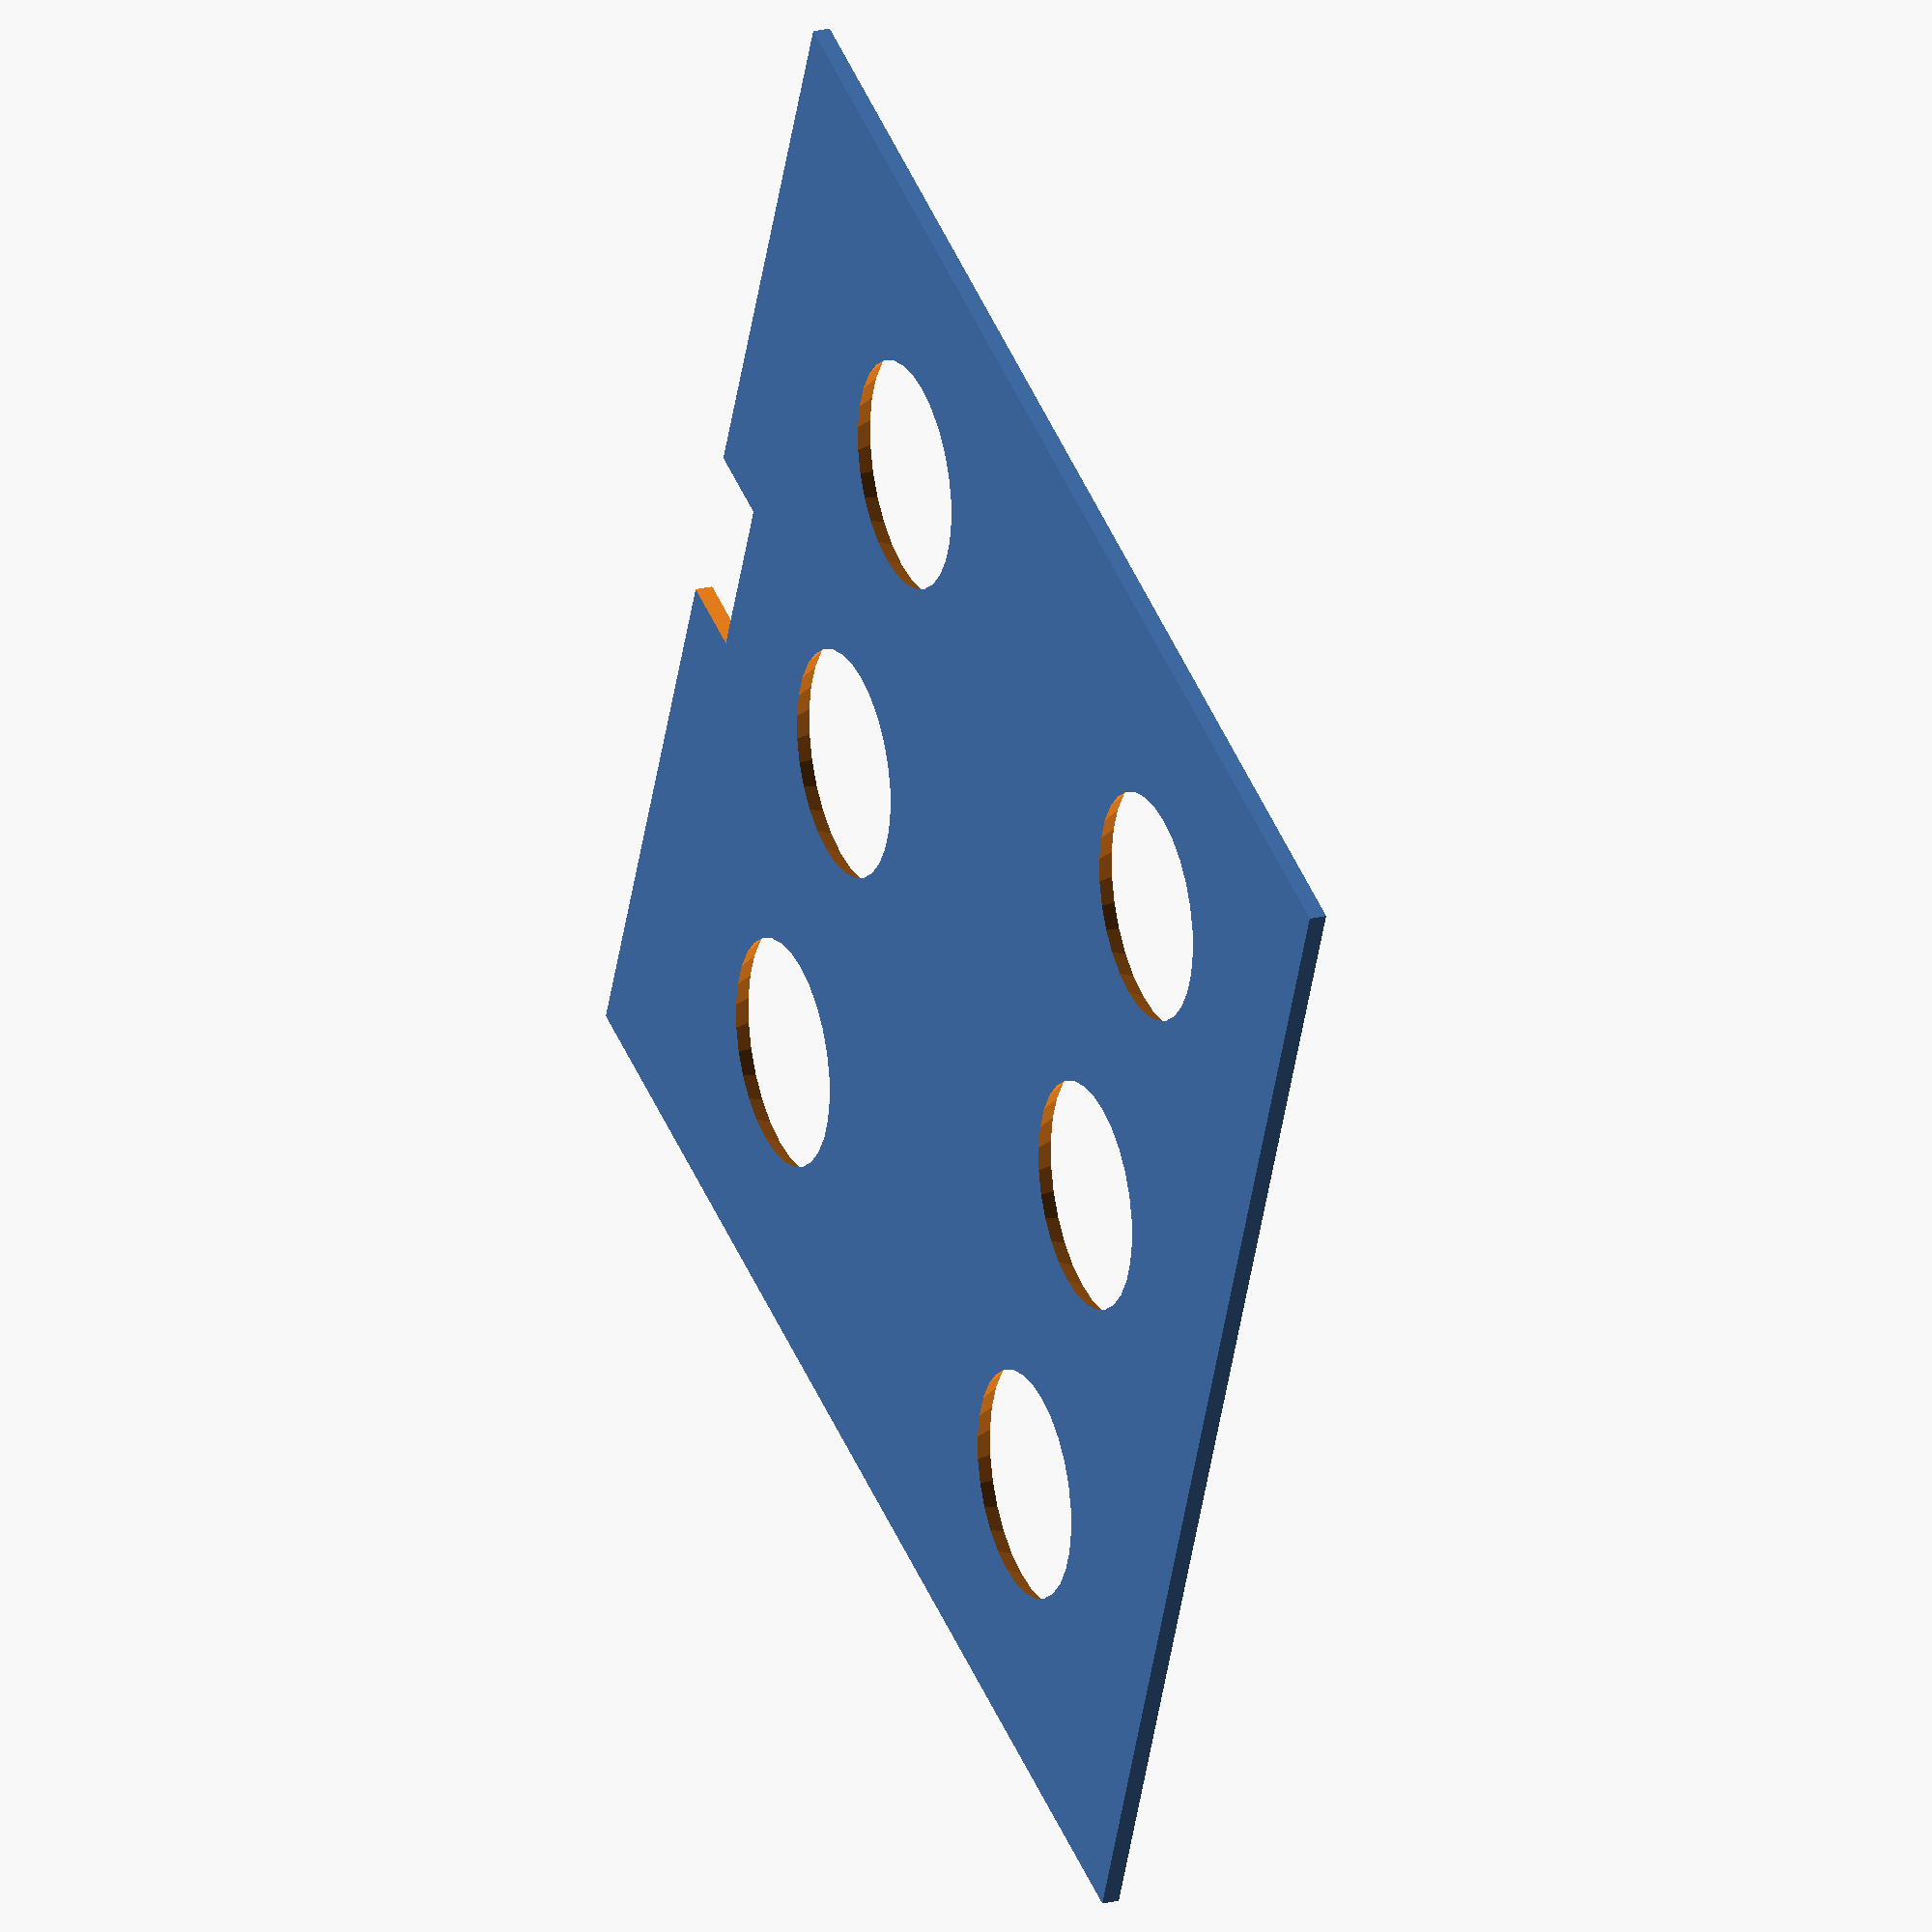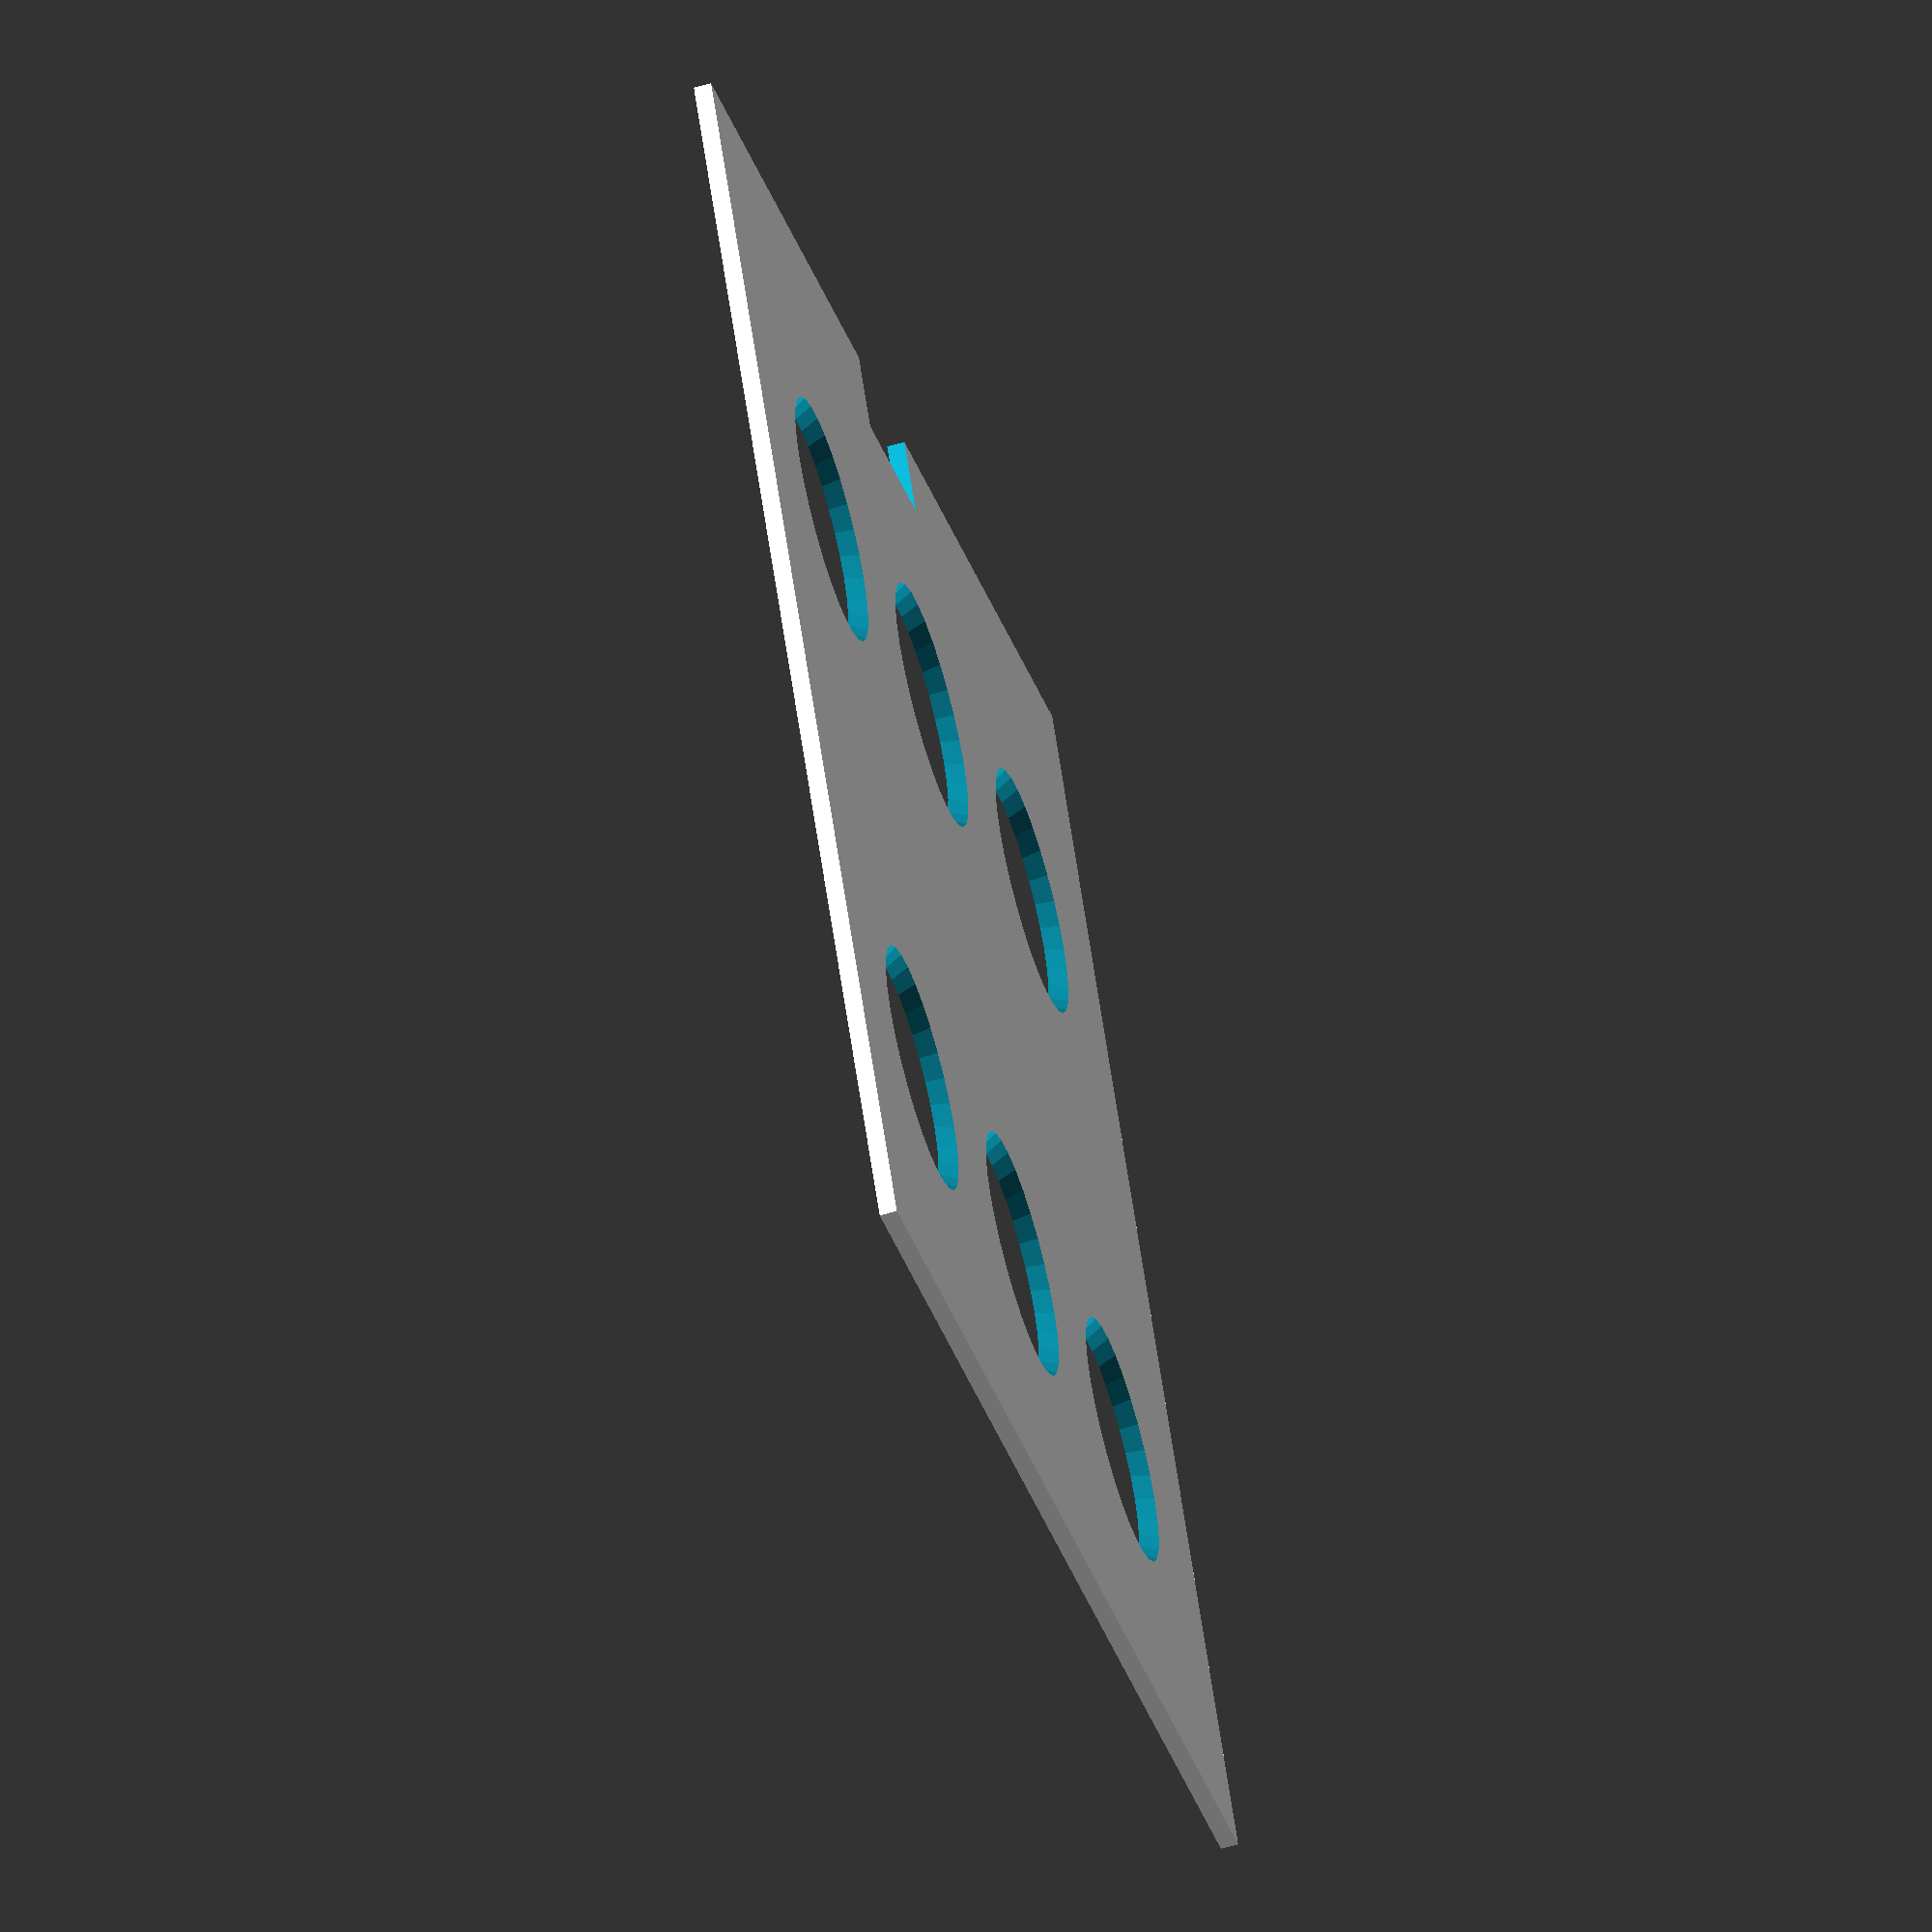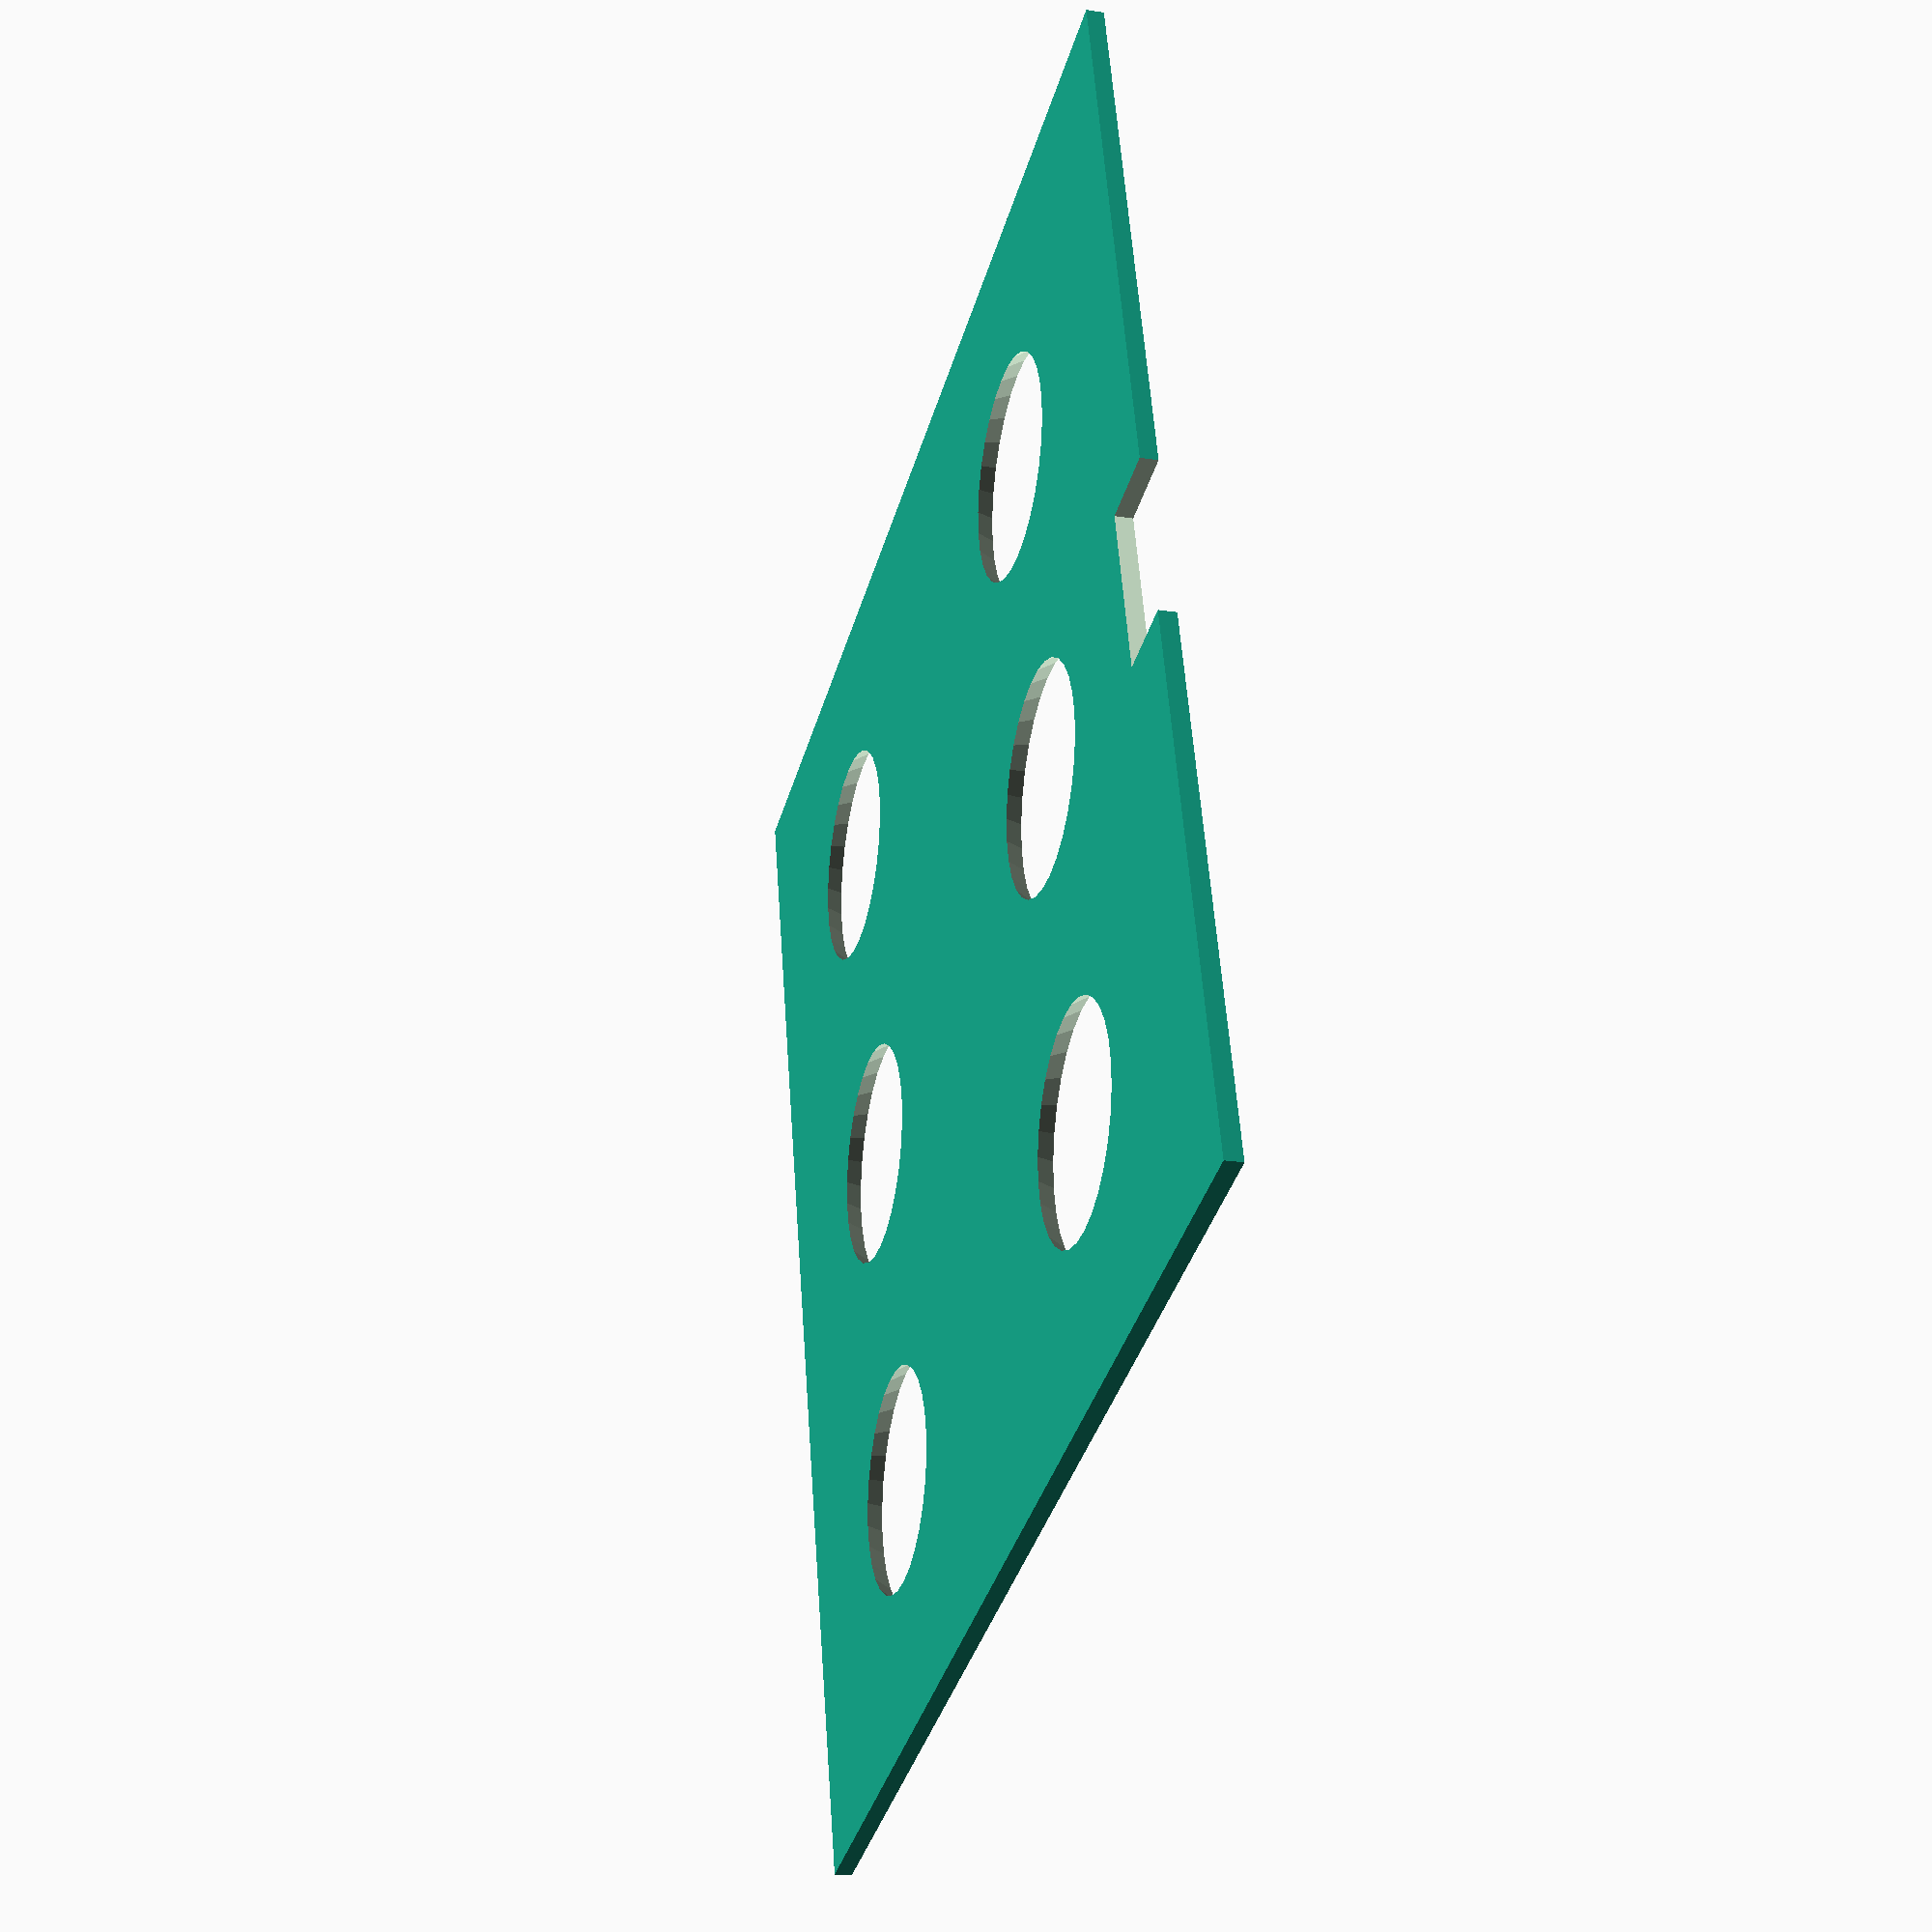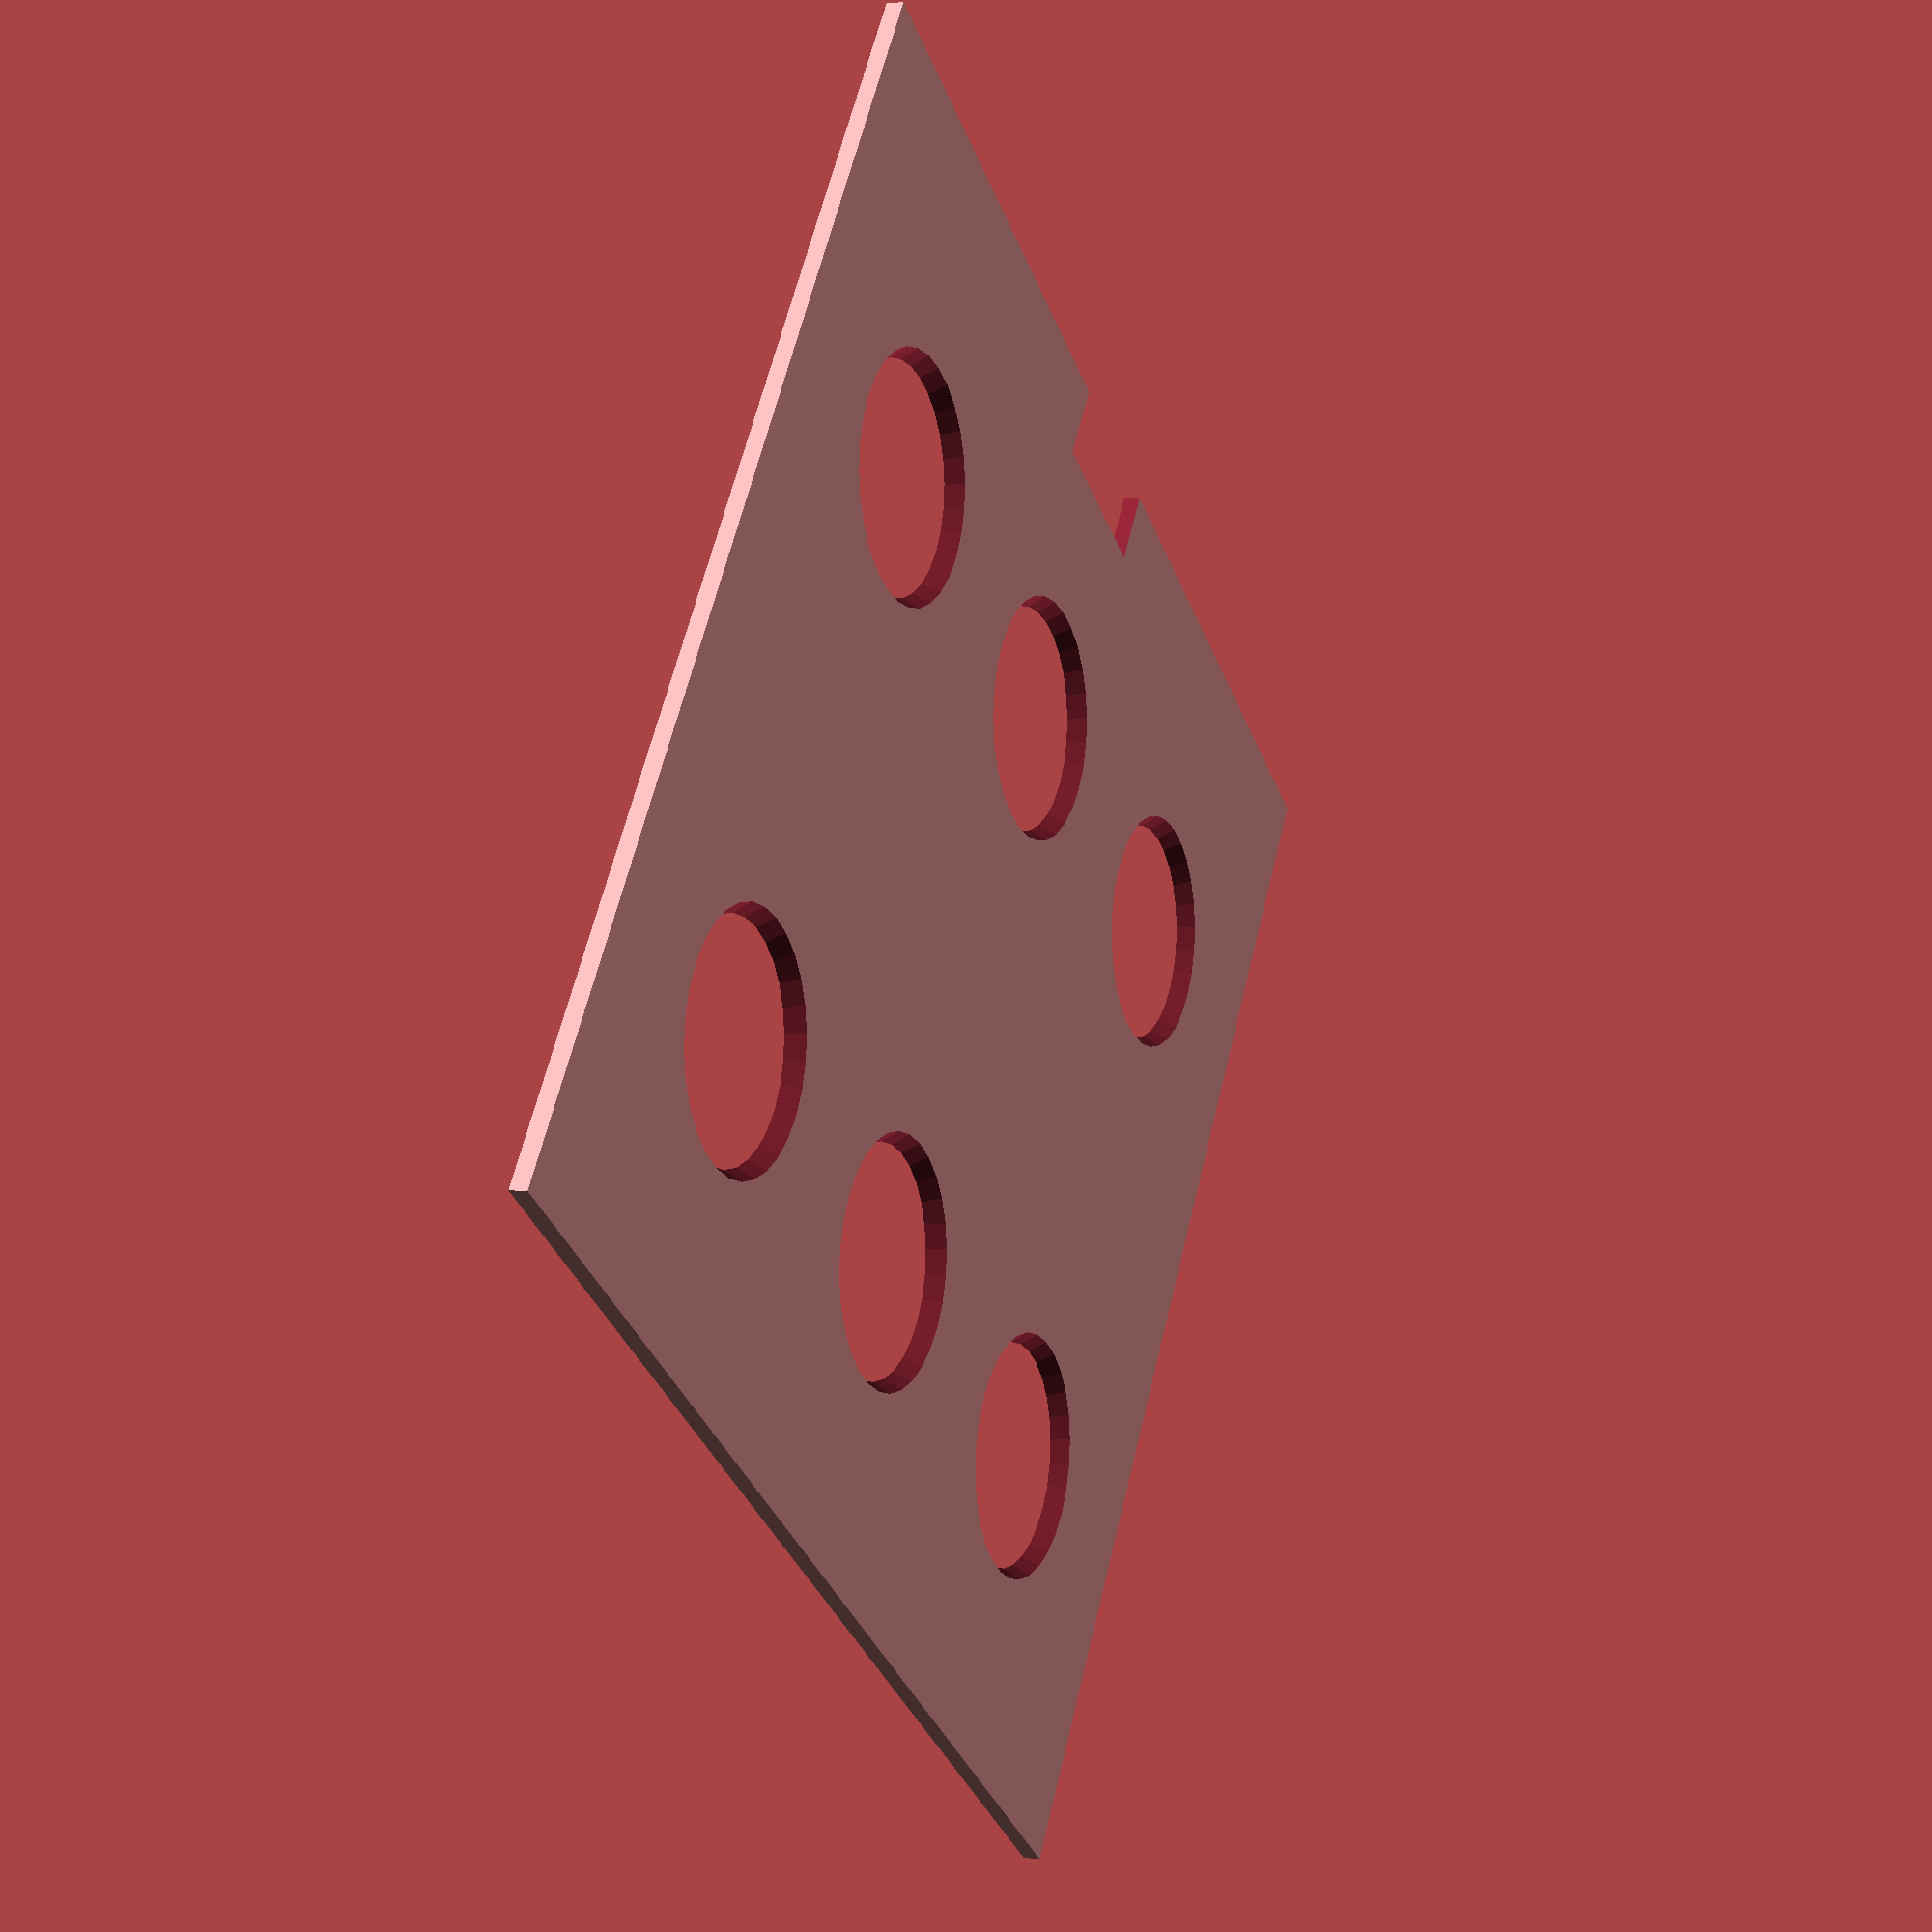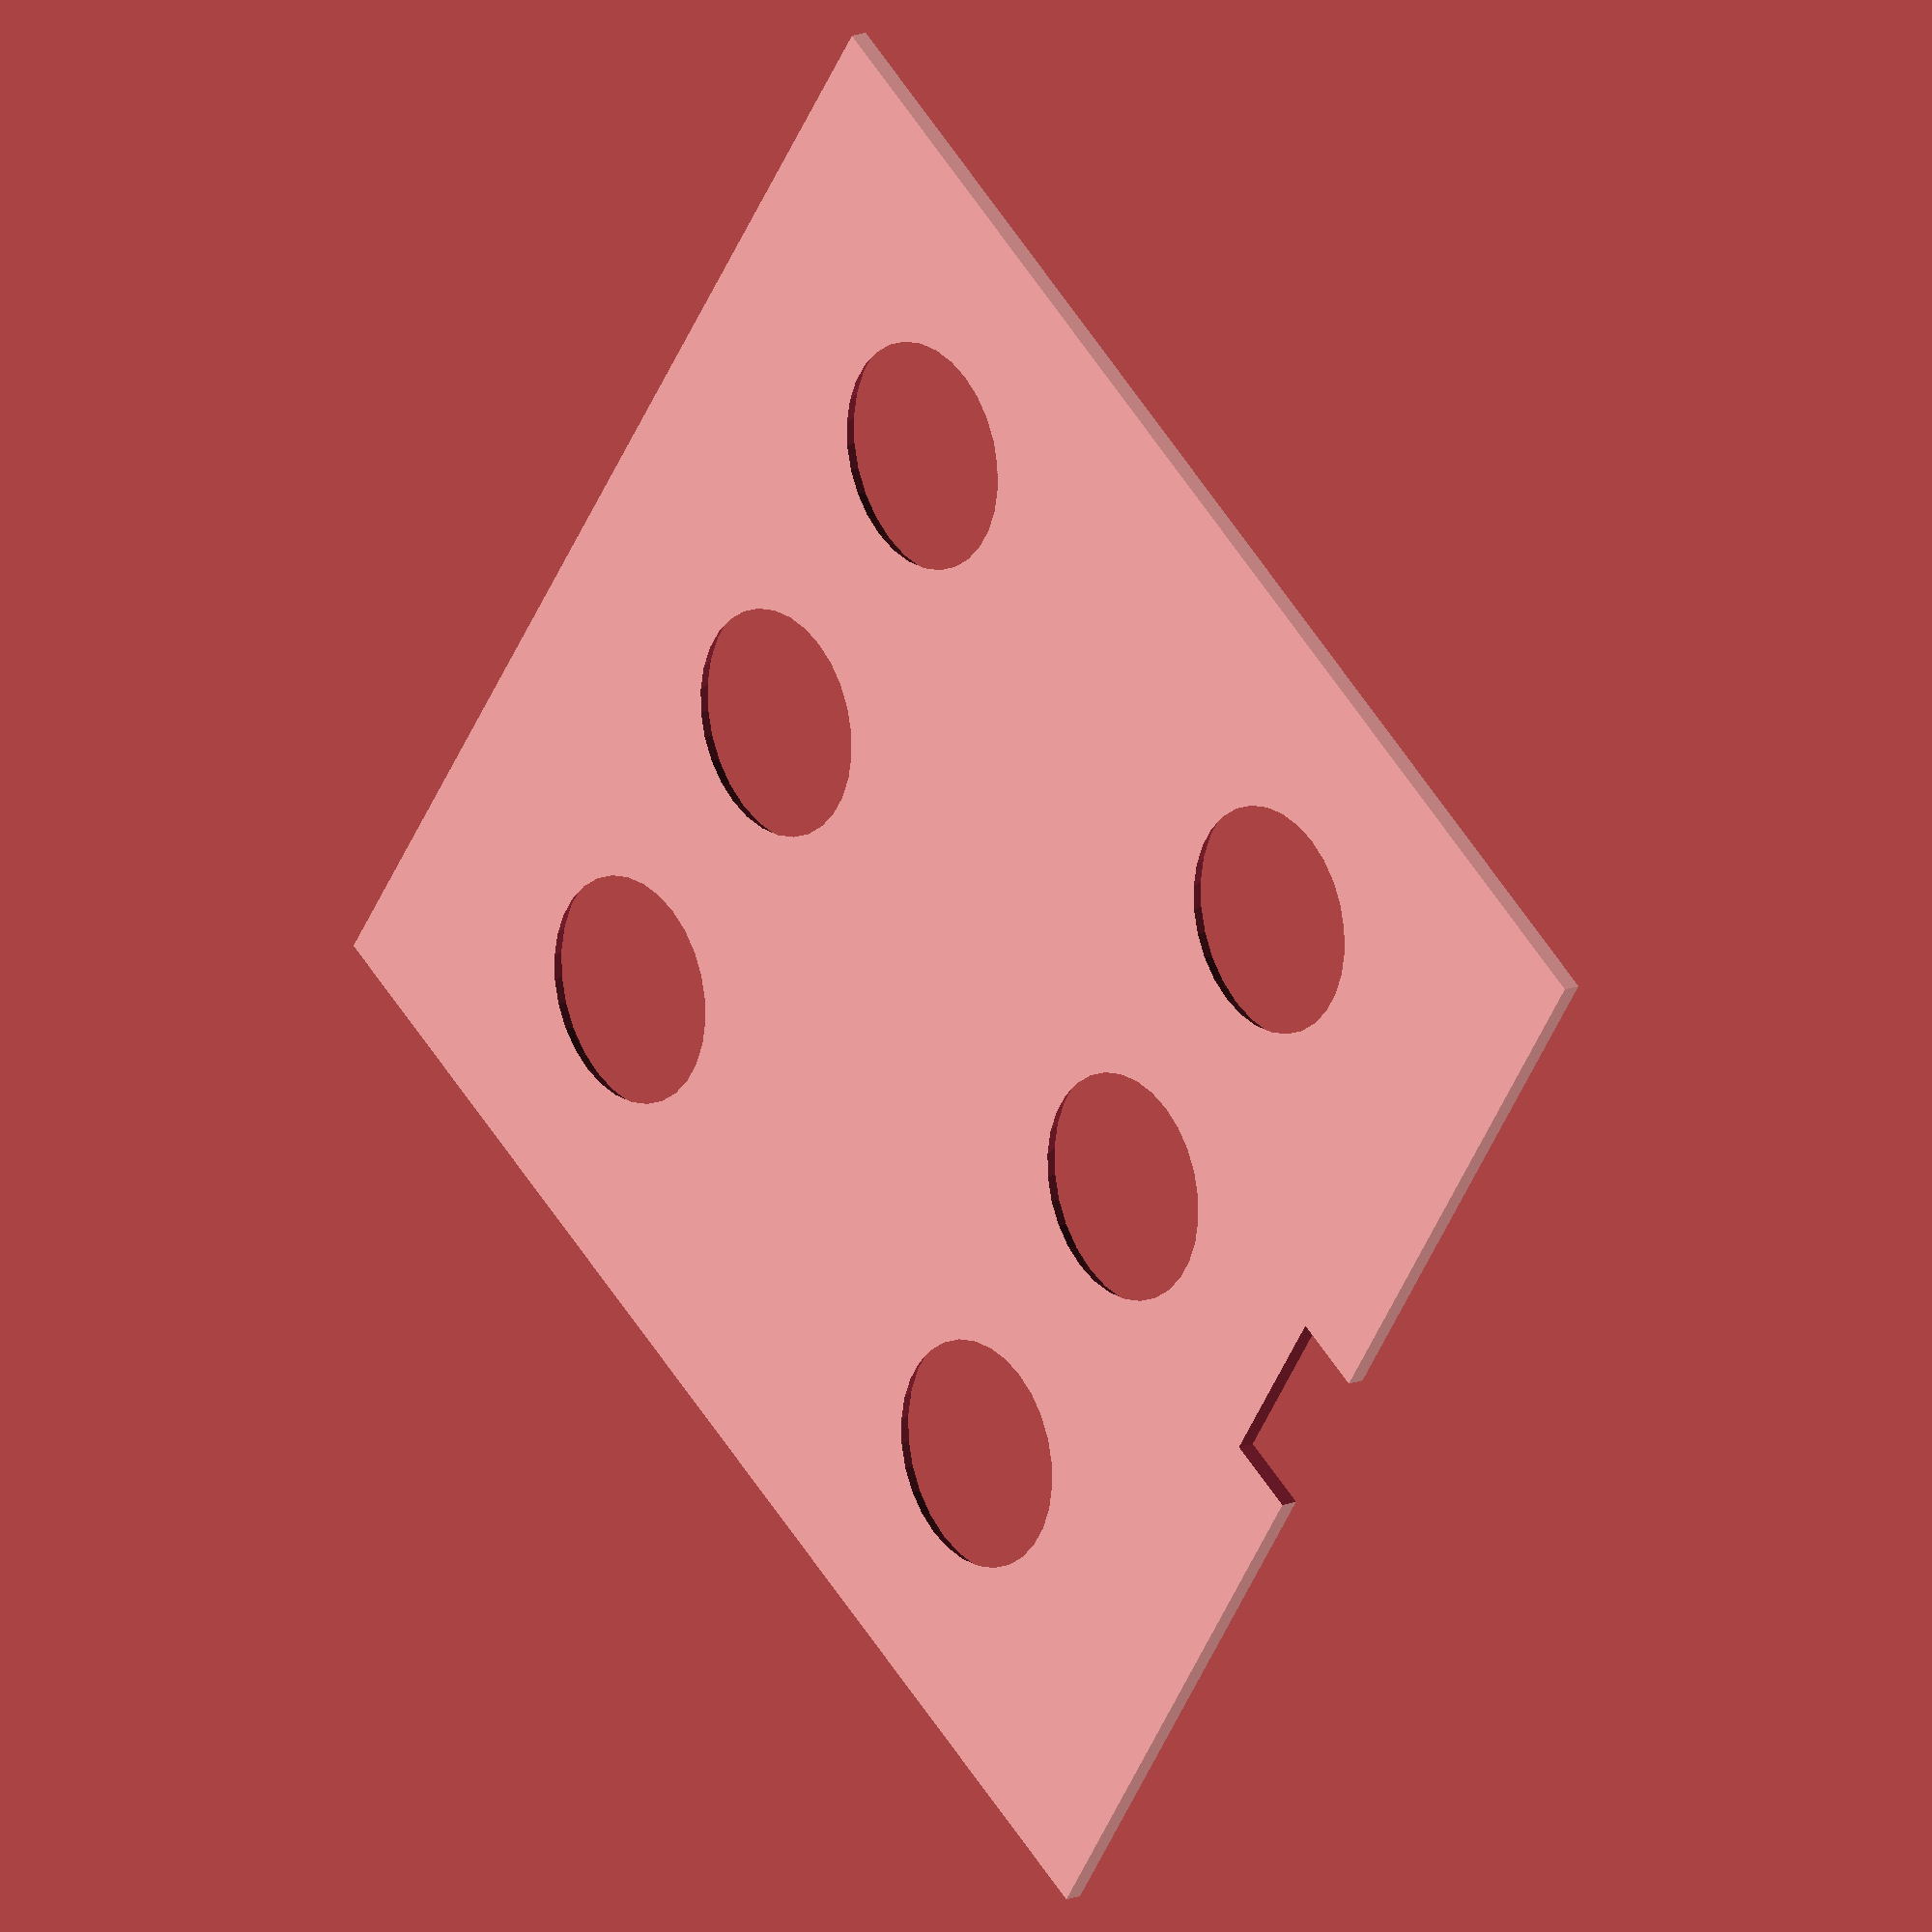
<openscad>
//AmaFi Bottom Cover

//Set variables (mm):
//Cover
bcx = 75; //cover width
bcy = 74; //cover height
bcz = 1; //cover thickness
// Power witing cutouts
lcx = 10; //
lcy = 5; //
lcz = 5; //
lct = [0,35,0]; //cutout trans
//Wiring cutouts
h = 20; //cutout height
d = 12.5; //cutout diameter
cy1t = 17; //row 1 translation
cy2t = -19; //row 2 translation
czt = 0; //z translation
cx1t = -22; //column 1 trans
cx2t = 0; //column 2 translation
cx3t = 22; //column 3 translation

//Create cover:
difference() { //remove cutouts
cube([bcx,bcy,bcz], center = true);
//polygon cutout
translate(lct)
cube([lcx,lcy,lcz], center = true);
//top-left cutout
translate([cx1t,cy1t,czt])
cylinder(h, d, center = true);
//bottom-left cutout
translate([cx1t,cy2t,czt])
cylinder(h, d, center = true);
//top-middle cutout
translate([cx2t,cy1t,czt])
cylinder(h, d, center = true);
//bottom-middle cutout
translate([cx2t,cy2t,czt])
cylinder(h, d, center = true);
//top-right cutout
translate([cx3t,cy1t,czt])
cylinder(h, d, center = true);
//bottom-right cutout
translate([cx3t,cy2t,czt])
cylinder(h, d, center = true);    
}


</openscad>
<views>
elev=338.3 azim=292.4 roll=66.2 proj=o view=wireframe
elev=59.0 azim=28.9 roll=106.8 proj=o view=wireframe
elev=201.6 azim=255.2 roll=105.5 proj=p view=solid
elev=358.3 azim=325.1 roll=113.3 proj=p view=wireframe
elev=164.2 azim=304.6 roll=130.6 proj=o view=wireframe
</views>
